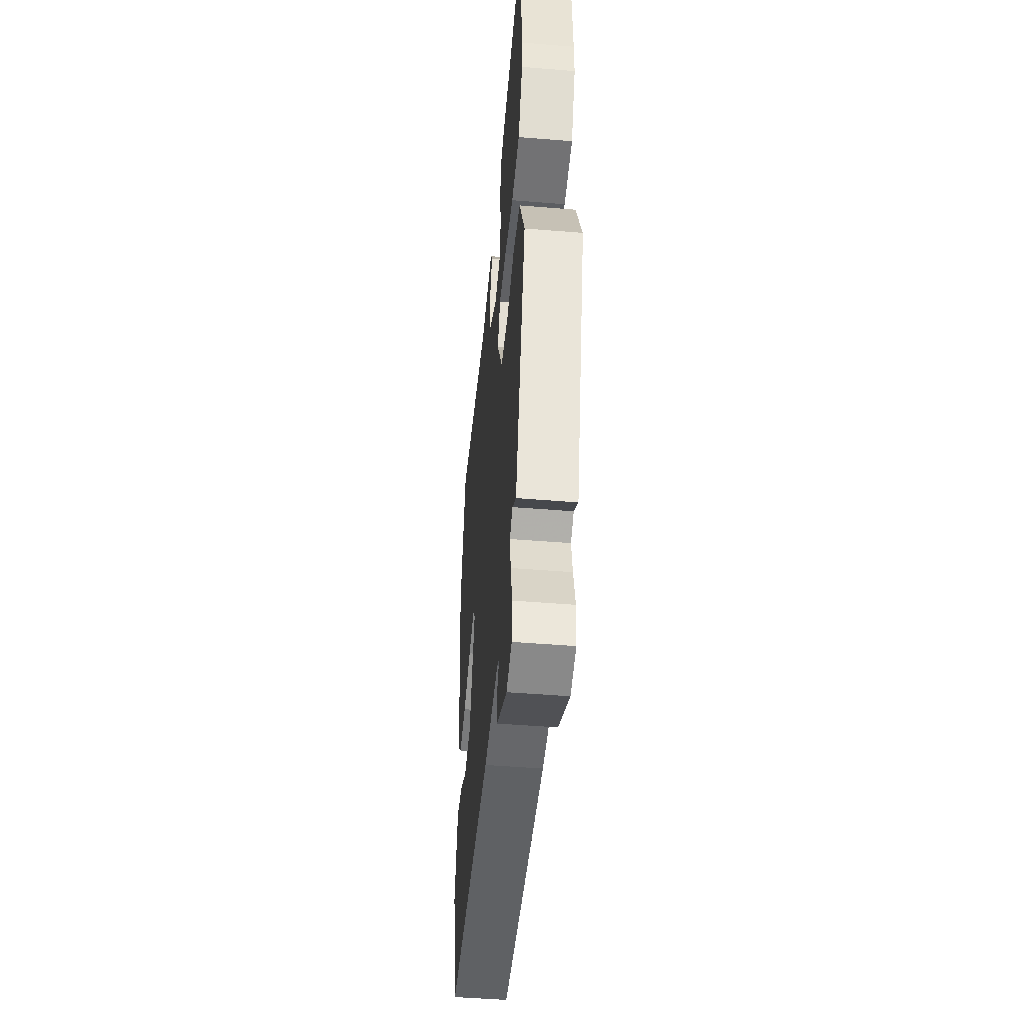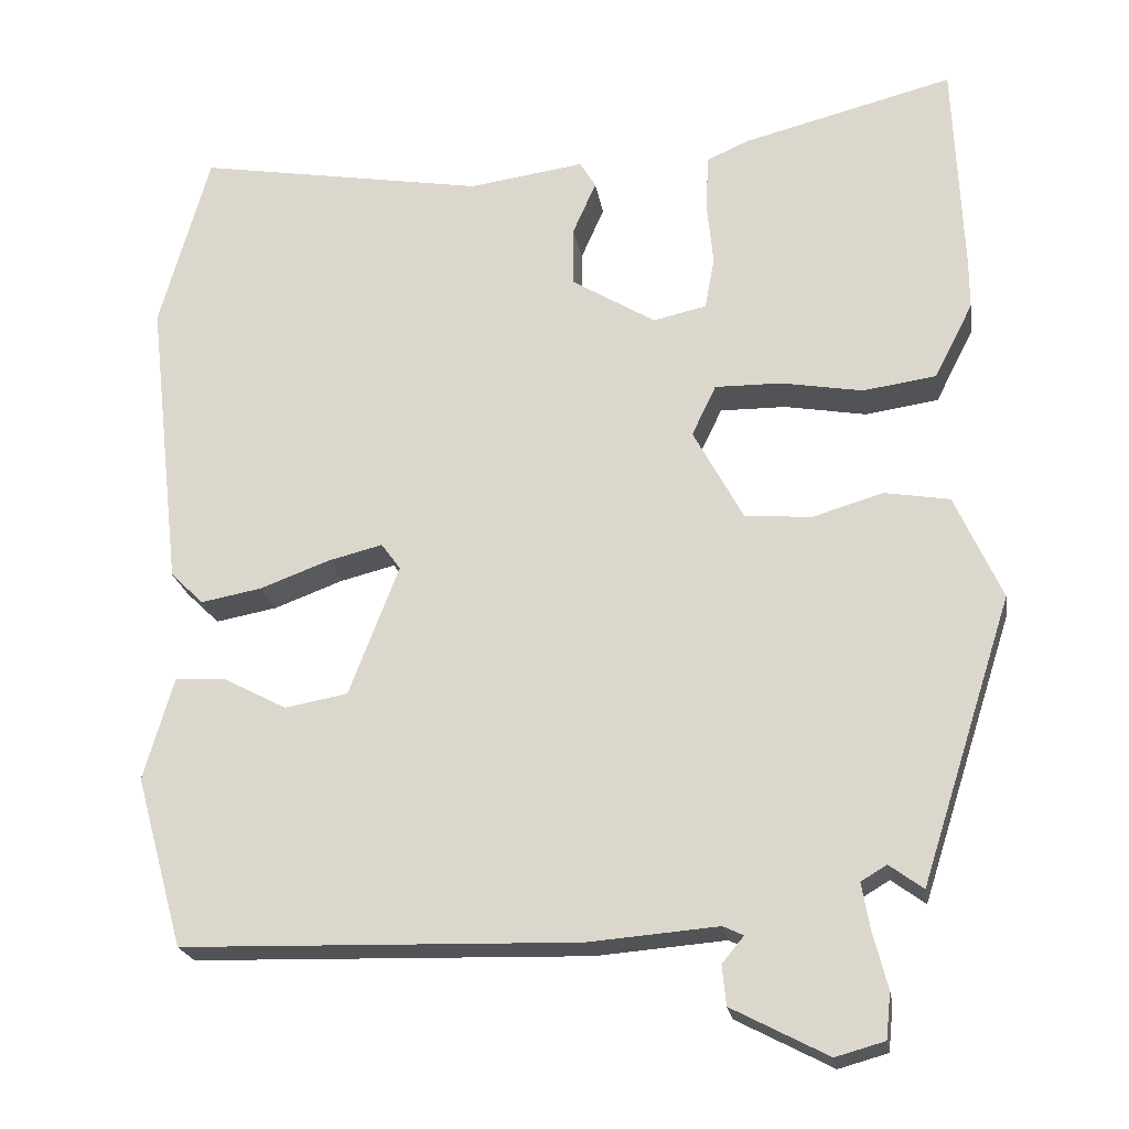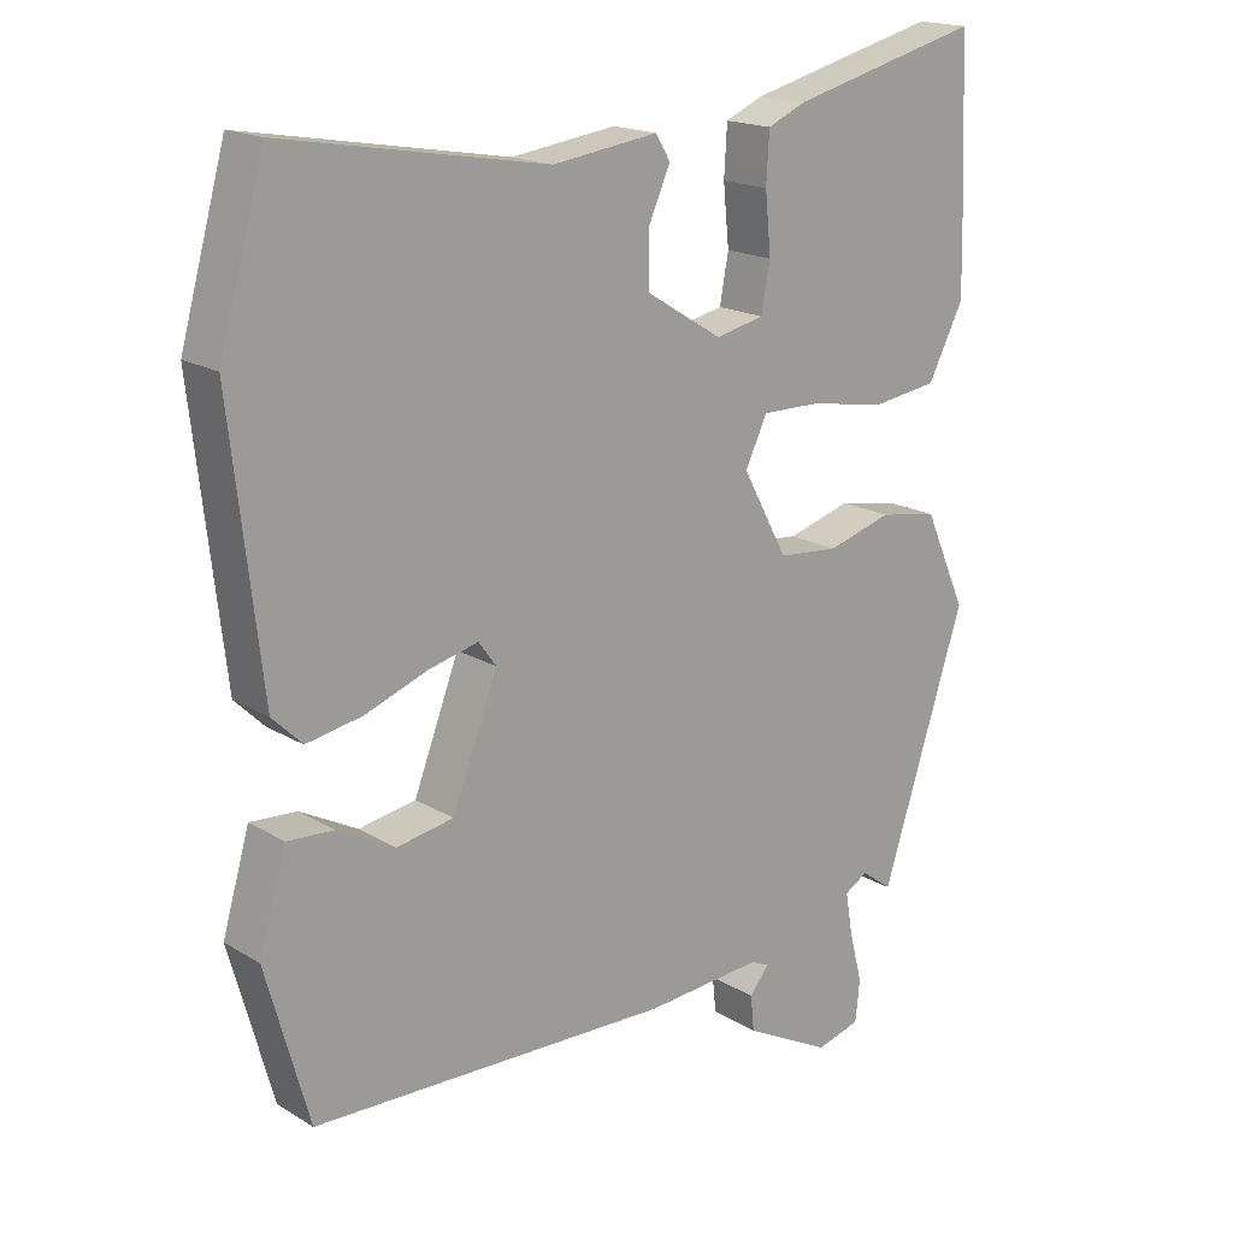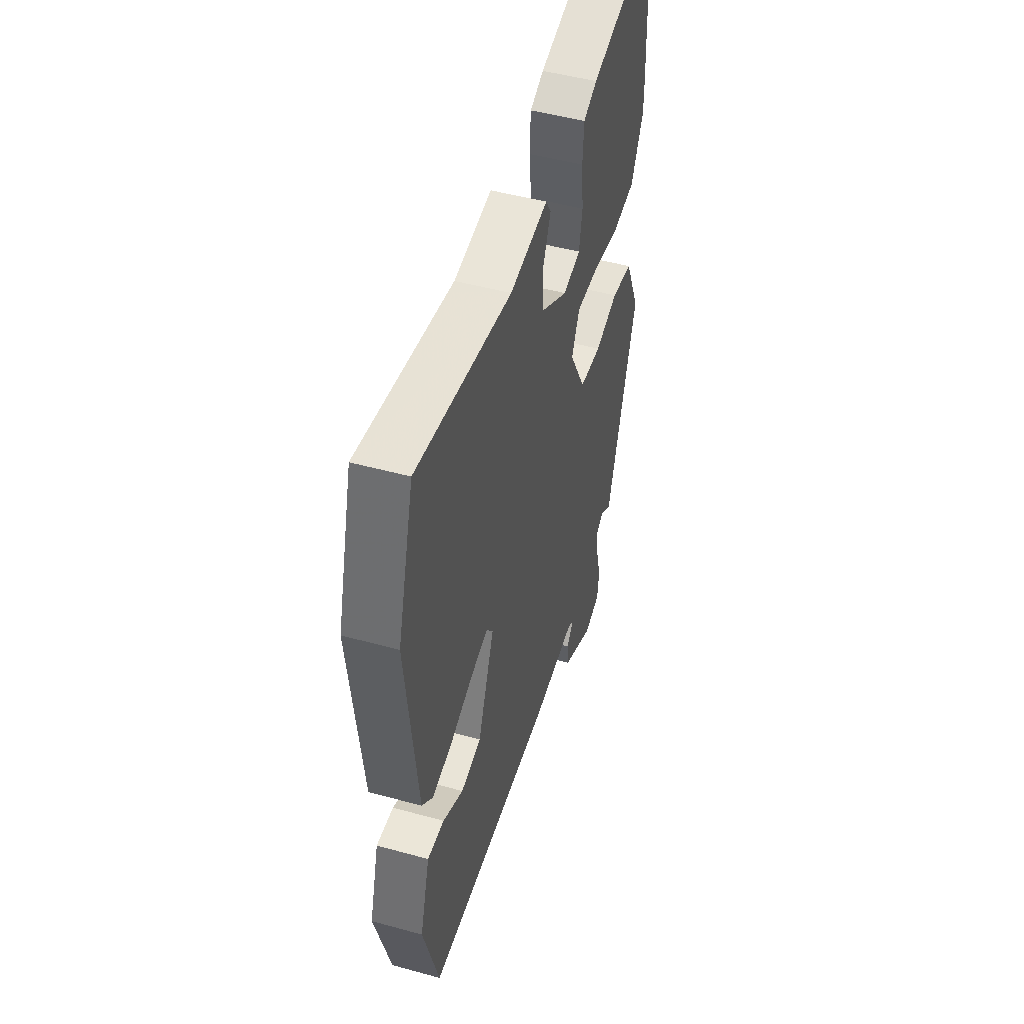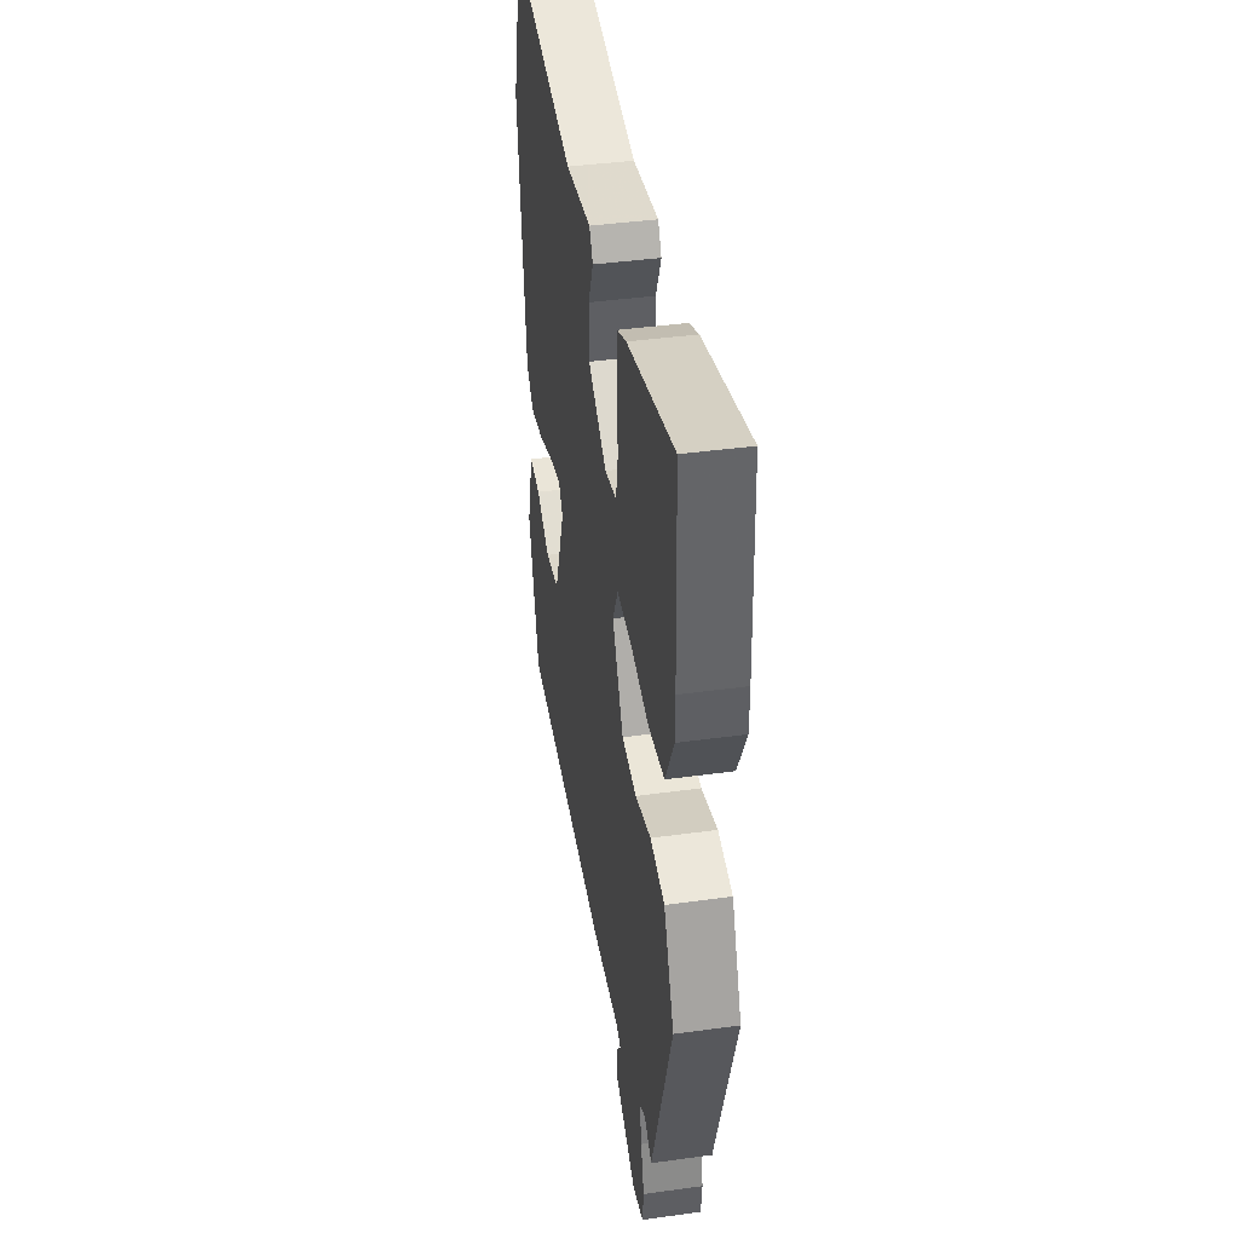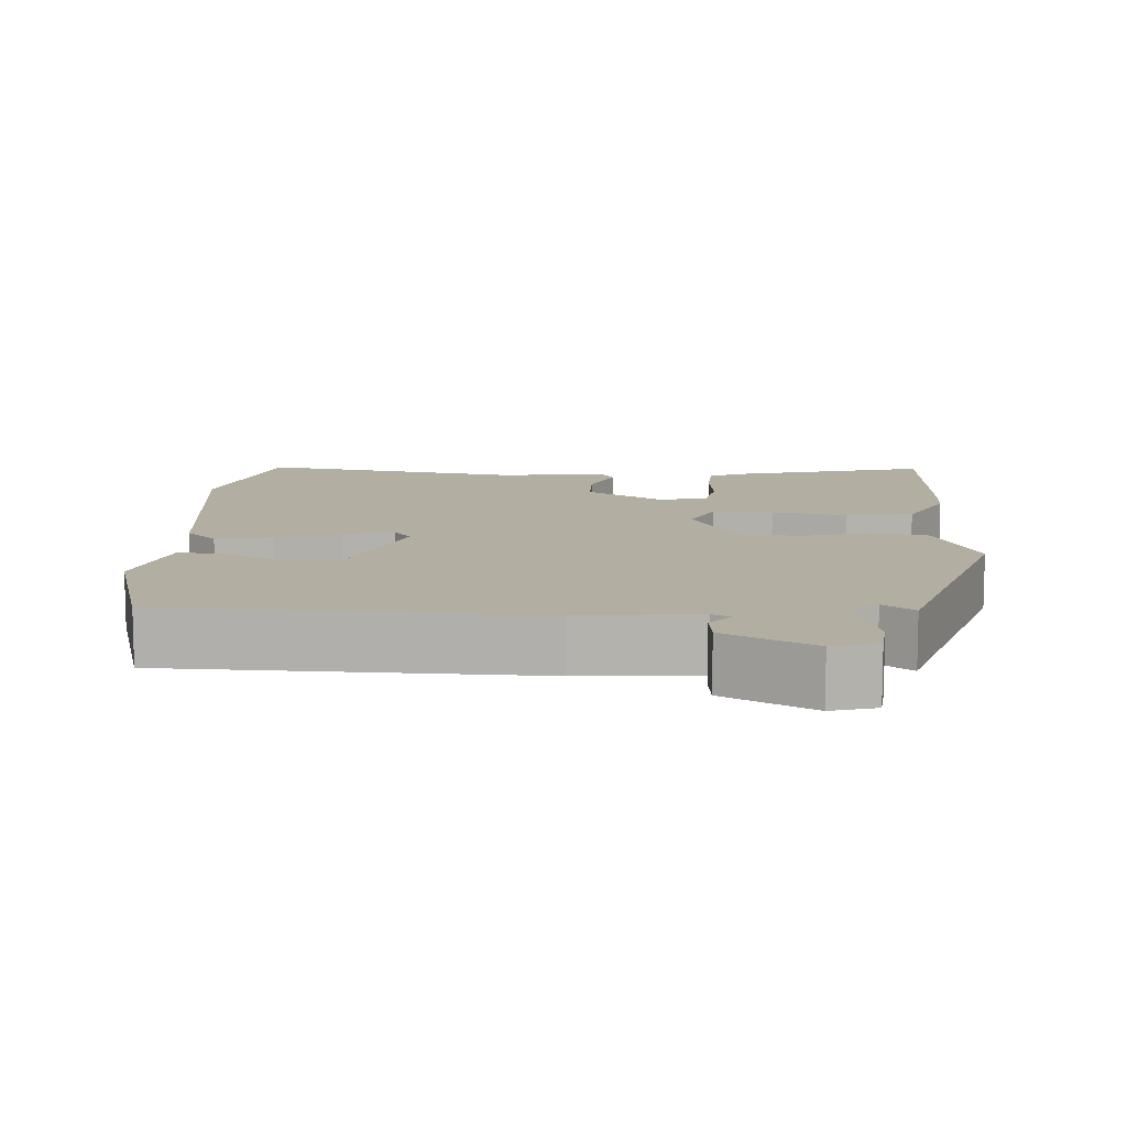
<metadata>
{"format":"obj","ext":"obj","renderer":"f3d","projection":"perspective","resolution":1024,"background":"white","views":[{"elev":-47.5,"azim":-95.3,"up":"+Z"},{"elev":-21.9,"azim":-170.9,"up":"+Z"},{"elev":17.8,"azim":139.5,"up":"+Z"},{"elev":49.0,"azim":107.0,"up":"+Z"},{"elev":41.2,"azim":-99.5,"up":"+Z"},{"elev":10.8,"azim":-176.8,"up":"+Y"}]}
</metadata>
<code>
v 0.475 0.07 -0.537
v -0.017 0.07 -0.55
v -0.178 0.07 -0.537
v -0.203 0.07 -0.549
v -0.176 0.07 -0.582
v -0.181 0.07 -0.631
v -0.3 0.07 -0.693
v -0.361 0.07 -0.676
v -0.367 0.07 -0.619
v -0.349 0.07 -0.549
v -0.339 0.07 -0.491
v -0.371 0.07 -0.472
v -0.413 0.07 -0.503
v -0.527 0.07 -0.149
v -0.469 0.07 -0.019
v -0.388 0.07 -0.005
v -0.3 0.07 -0.031
v -0.217 0.07 -0.024
v -0.155 0.07 0.091
v -0.185 0.07 0.154
v -0.267 0.07 0.153
v -0.369 0.07 0.135
v -0.46 0.07 0.148
v -0.508 0.07 0.242
v -0.508 0.07 0.303
v -0.497 0.07 0.573
v -0.235 0.07 0.506
v -0.183 0.07 0.483
v -0.179 0.07 0.415
v -0.187 0.07 0.334
v -0.175 0.07 0.269
v -0.109 0.07 0.254
v -0.005 0.07 0.318
v -0.005 0.07 0.393
v -0.034 0.07 0.459
v -0.014 0.07 0.492
v 0.13 0.07 0.472
v 0.49 0.07 0.534
v 0.552 0.07 0.312
v 0.51 0.07 -0.056
v 0.469 0.07 -0.096
v 0.393 0.07 -0.082
v 0.307 0.07 -0.05
v 0.239 0.07 -0.033
v 0.215 0.07 -0.066
v 0.277 0.07 -0.228
v 0.355 0.07 -0.242
v 0.433 0.07 -0.201
v 0.497 0.07 -0.197
v 0.534 0.07 -0.325
v 0.475 0 -0.537
v -0.017 0 -0.55
v -0.178 0 -0.537
v -0.203 0 -0.549
v -0.176 0 -0.582
v -0.181 0 -0.631
v -0.3 0 -0.693
v -0.361 0 -0.676
v -0.367 0 -0.619
v -0.349 0 -0.549
v -0.339 0 -0.491
v -0.371 0 -0.472
v -0.413 0 -0.503
v -0.527 0 -0.149
v -0.469 0 -0.019
v -0.388 0 -0.005
v -0.3 0 -0.031
v -0.217 0 -0.024
v -0.155 0 0.091
v -0.185 0 0.154
v -0.267 0 0.153
v -0.369 0 0.135
v -0.46 0 0.148
v -0.508 0 0.242
v -0.508 0 0.303
v -0.497 0 0.573
v -0.235 0 0.506
v -0.183 0 0.483
v -0.179 0 0.415
v -0.187 0 0.334
v -0.175 0 0.269
v -0.109 0 0.254
v -0.005 0 0.318
v -0.005 0 0.393
v -0.034 0 0.459
v -0.014 0 0.492
v 0.13 0 0.472
v 0.49 0 0.534
v 0.552 0 0.312
v 0.51 0 -0.056
v 0.469 0 -0.096
v 0.393 0 -0.082
v 0.307 0 -0.05
v 0.239 0 -0.033
v 0.215 0 -0.066
v 0.277 0 -0.228
v 0.355 0 -0.242
v 0.433 0 -0.201
v 0.497 0 -0.197
v 0.534 0 -0.325
f 47 48 49 50
f 46 47 50 1
f 40 41 42 43
f 40 43 44
f 37 38 39 40
f 37 40 44
f 34 35 36 37
f 33 34 37 44
f 32 33 44 45
f 27 28 29 30
f 27 30 31
f 26 27 31
f 25 26 31
f 21 22 23 24
f 20 21 24 25
f 14 15 16 17
f 12 13 14 17
f 11 12 17 18
f 10 11 18 19
f 8 9 10 19
f 4 5 6 7
f 4 7 8 19
f 46 1 2 3
f 46 3 4 19
f 20 25 31 32
f 32 45 46
f 19 20 32 46
f 100 99 98 97
f 51 100 97 96
f 93 92 91 90
f 94 93 90
f 90 89 88 87
f 94 90 87
f 87 86 85 84
f 94 87 84 83
f 95 94 83 82
f 80 79 78 77
f 81 80 77
f 81 77 76
f 81 76 75
f 74 73 72 71
f 75 74 71 70
f 67 66 65 64
f 67 64 63 62
f 68 67 62 61
f 69 68 61 60
f 69 60 59 58
f 57 56 55 54
f 69 58 57 54
f 53 52 51 96
f 69 54 53 96
f 82 81 75 70
f 96 95 82
f 96 82 70 69
f 1 51 52 2
f 2 52 53 3
f 3 53 54 4
f 4 54 55 5
f 5 55 56 6
f 6 56 57 7
f 7 57 58 8
f 8 58 59 9
f 9 59 60 10
f 10 60 61 11
f 11 61 62 12
f 12 62 63 13
f 13 63 64 14
f 14 64 65 15
f 15 65 66 16
f 16 66 67 17
f 17 67 68 18
f 18 68 69 19
f 19 69 70 20
f 20 70 71 21
f 21 71 72 22
f 22 72 73 23
f 23 73 74 24
f 24 74 75 25
f 25 75 76 26
f 26 76 77 27
f 27 77 78 28
f 28 78 79 29
f 29 79 80 30
f 30 80 81 31
f 31 81 82 32
f 32 82 83 33
f 33 83 84 34
f 34 84 85 35
f 35 85 86 36
f 36 86 87 37
f 37 87 88 38
f 38 88 89 39
f 39 89 90 40
f 40 90 91 41
f 41 91 92 42
f 42 92 93 43
f 43 93 94 44
f 44 94 95 45
f 45 95 96 46
f 46 96 97 47
f 47 97 98 48
f 48 98 99 49
f 49 99 100 50
f 50 100 51 1

</code>
